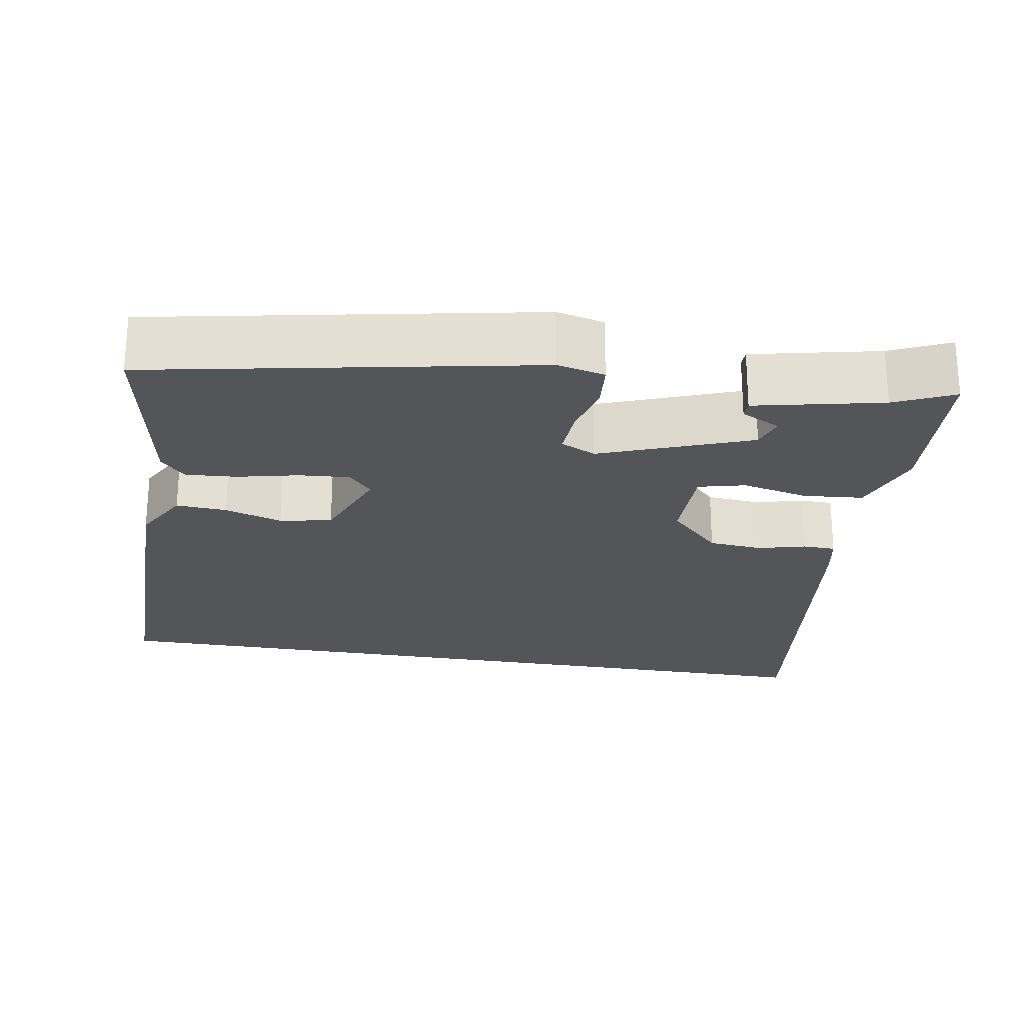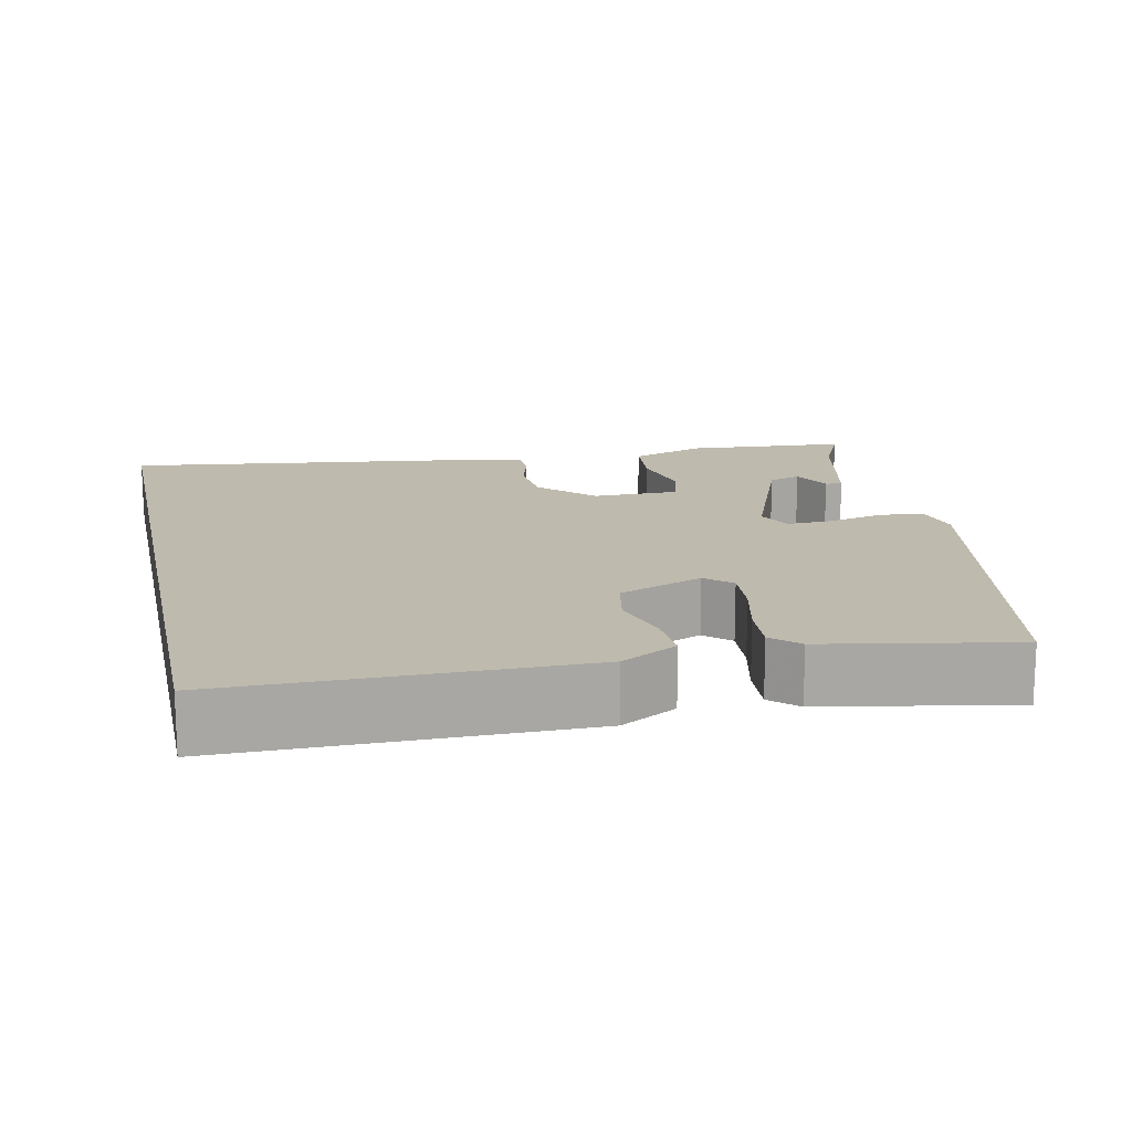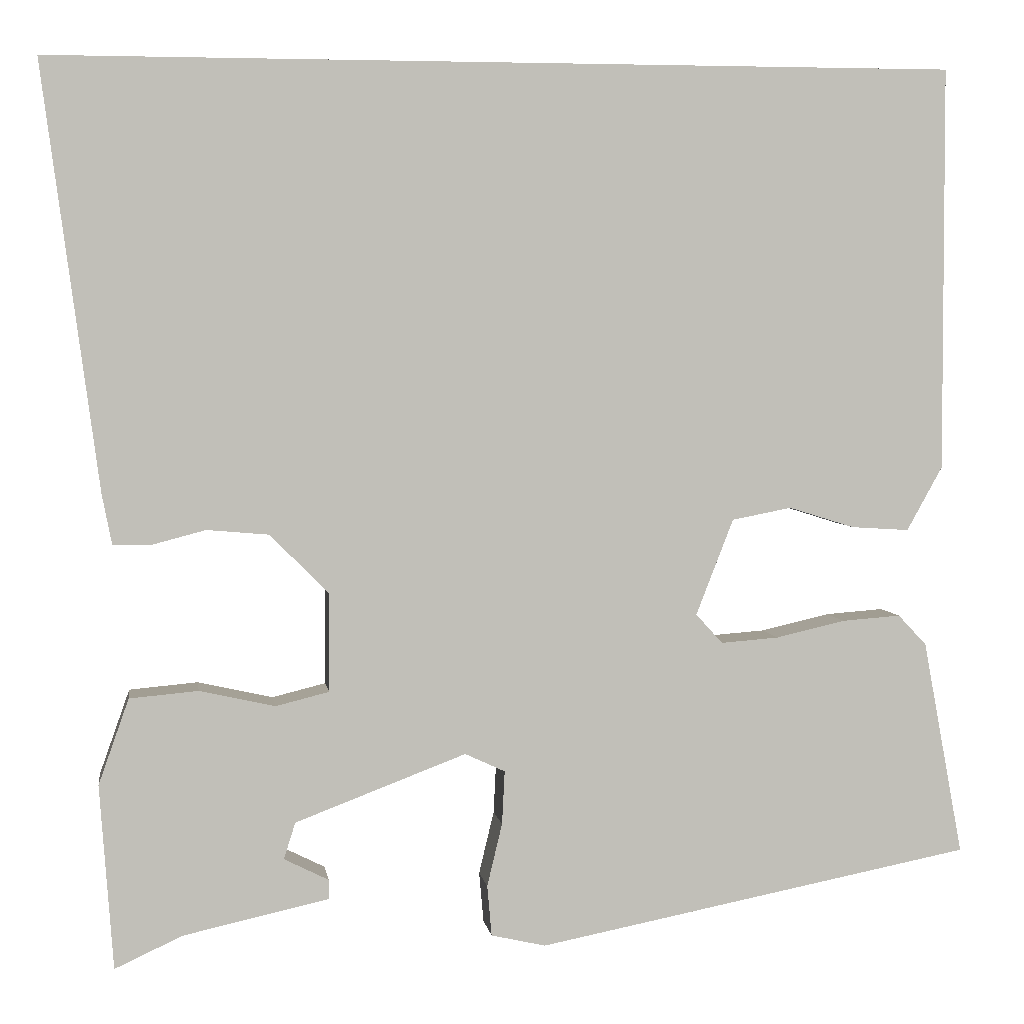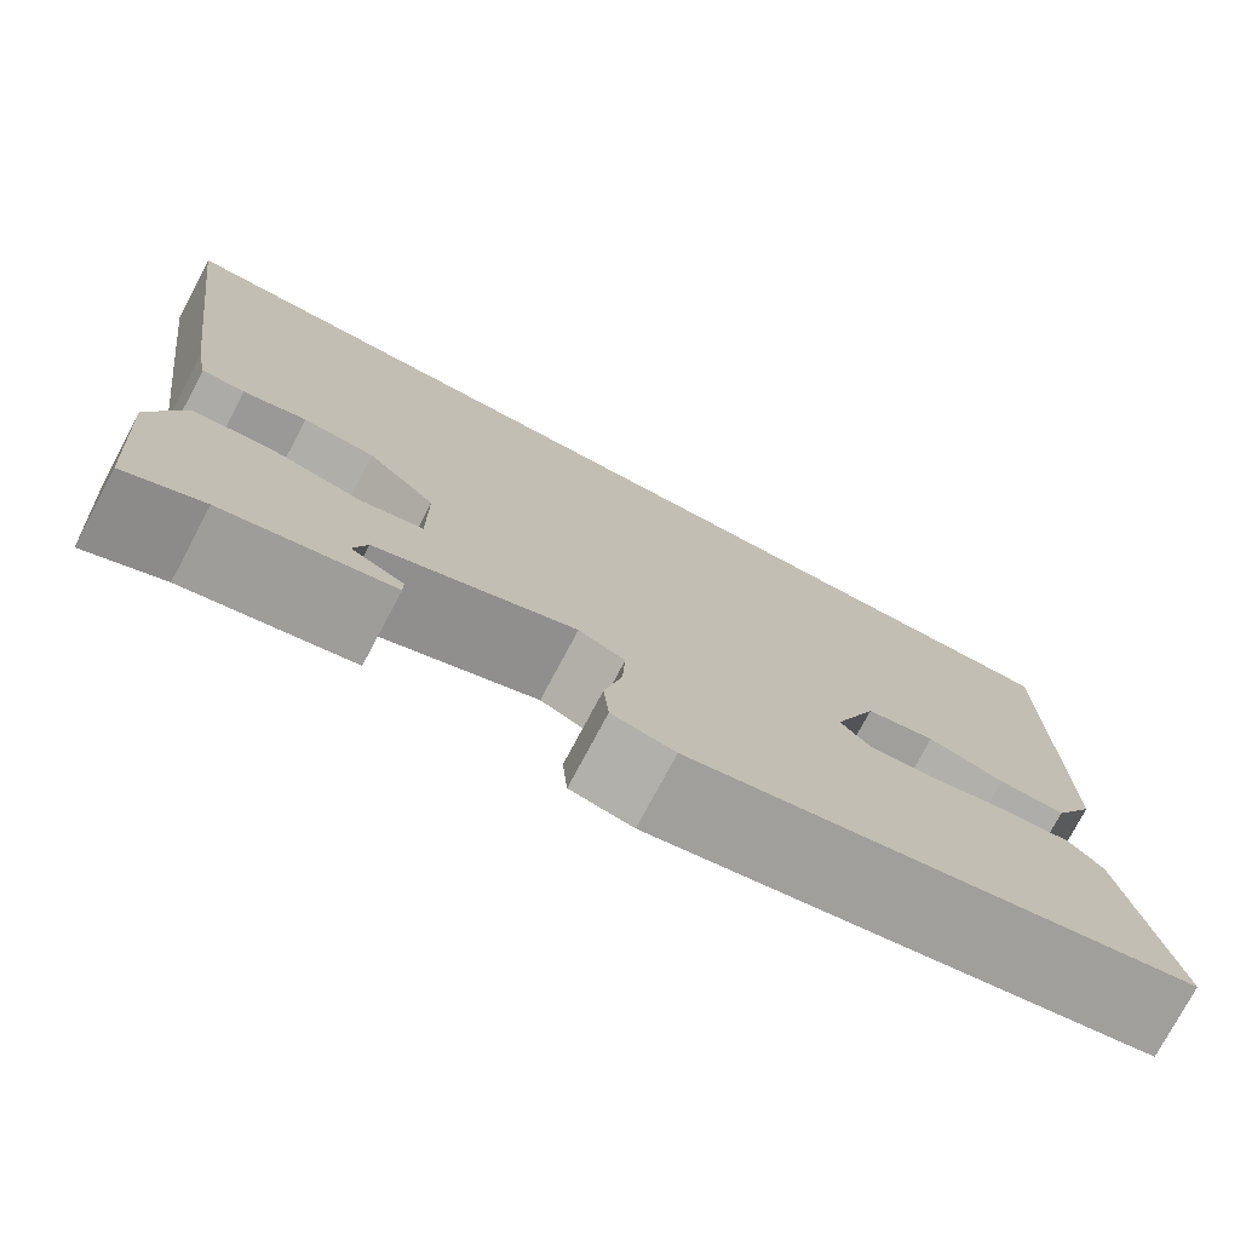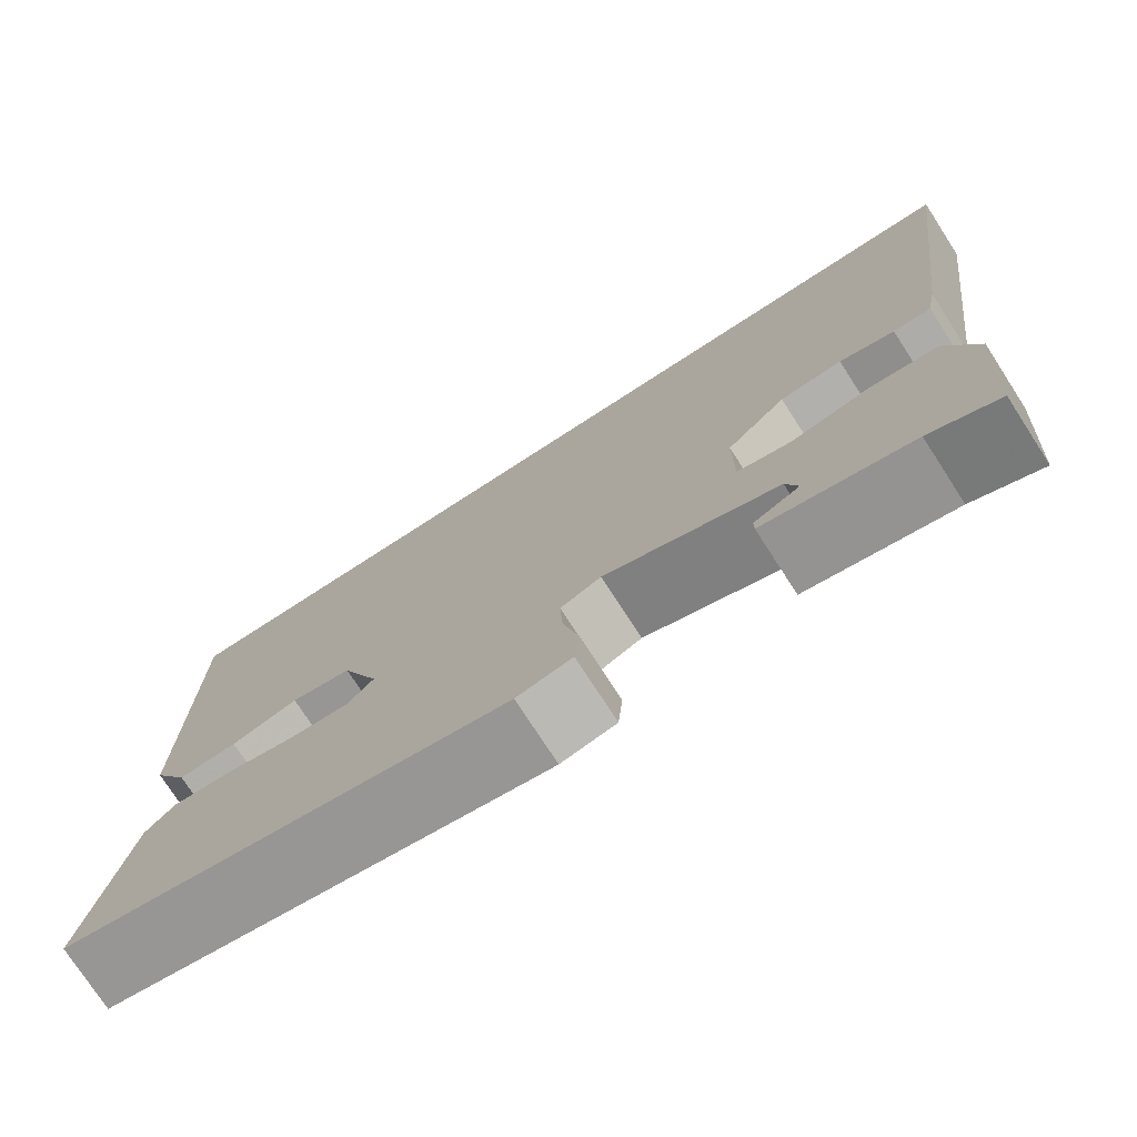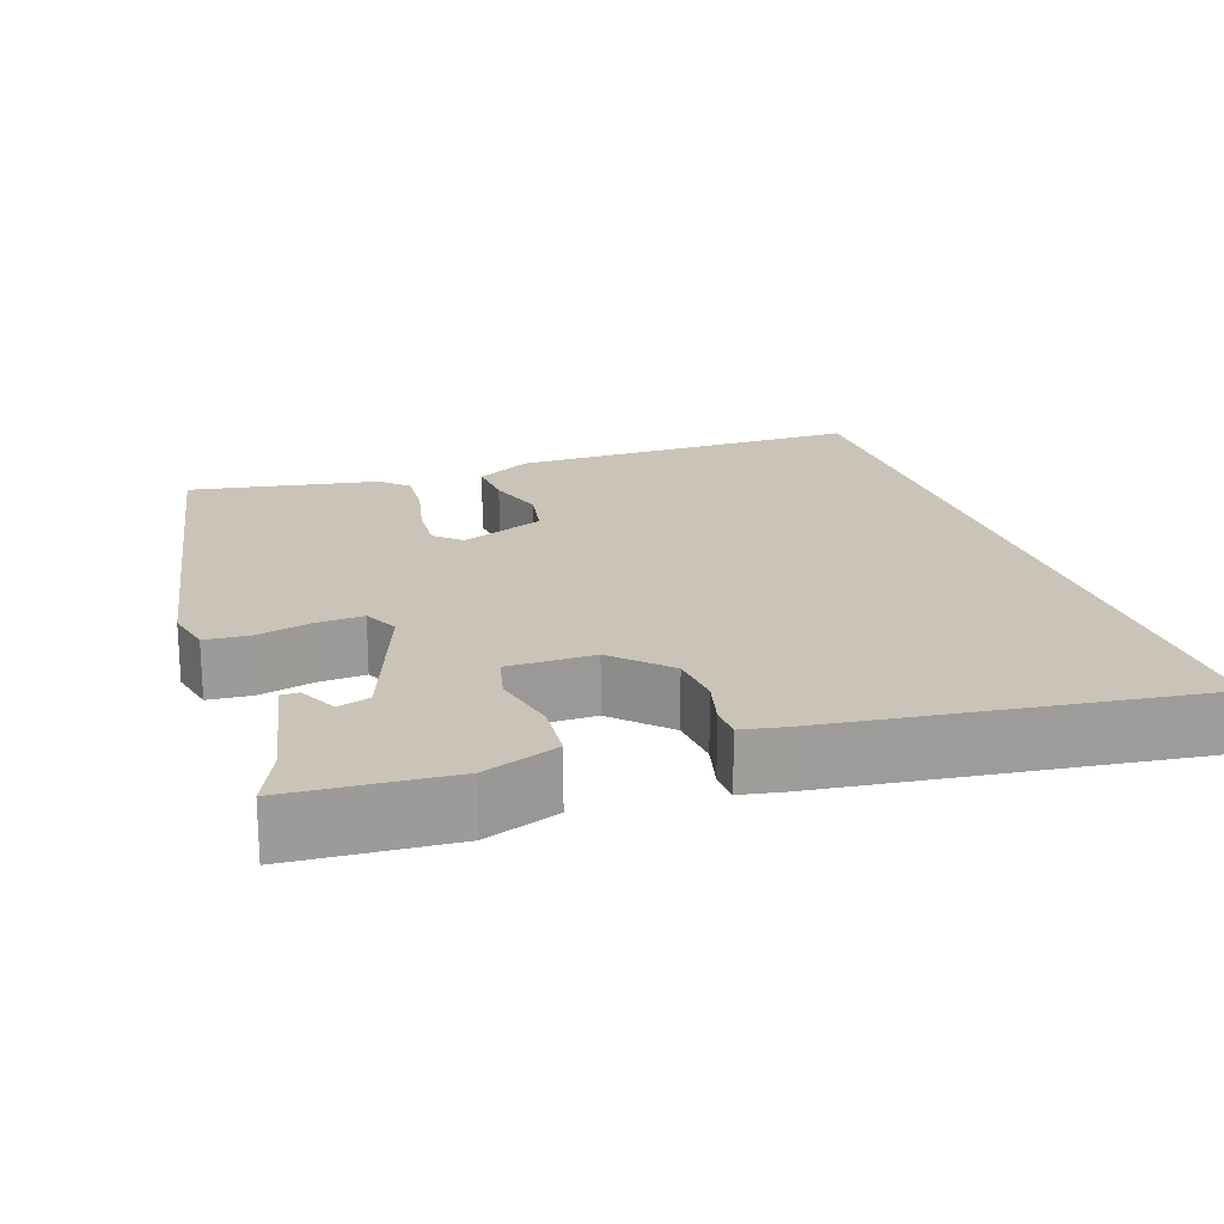
<metadata>
{"format":"obj","ext":"obj","renderer":"f3d","projection":"perspective","resolution":1024,"background":"white","views":[{"elev":-24.1,"azim":170.3,"up":"+Y"},{"elev":15.5,"azim":77.9,"up":"+Y"},{"elev":4.0,"azim":-8.3,"up":"+Z"},{"elev":-76.1,"azim":-28.0,"up":"+Z"},{"elev":-75.7,"azim":-147.1,"up":"+Z"},{"elev":20.0,"azim":-109.1,"up":"+Y"}]}
</metadata>
<code>
v -0.533 0.07 0.5
v 0.485 0.07 0.5
v 0.486 0.07 0.046
v 0.446 0.07 -0.026
v 0.381 0.07 -0.022
v 0.307 0.07 0.001
v 0.24 0.07 -0.012
v 0.198 0.07 -0.12
v 0.228 0.07 -0.153
v 0.293 0.07 -0.148
v 0.371 0.07 -0.13
v 0.437 0.07 -0.125
v 0.469 0.07 -0.159
v 0.514 0.07 -0.401
v 0.023 0.07 -0.497
v -0.038 0.07 -0.483
v -0.043 0.07 -0.426
v -0.026 0.07 -0.355
v -0.023 0.07 -0.295
v -0.068 0.07 -0.274
v -0.26 0.07 -0.347
v -0.273 0.07 -0.388
v -0.223 0.07 -0.413
v -0.223 0.07 -0.435
v -0.386 0.07 -0.471
v -0.462 0.07 -0.506
v -0.477 0.07 -0.299
v -0.443 0.07 -0.203
v -0.366 0.07 -0.196
v -0.281 0.07 -0.215
v -0.221 0.07 -0.2
v -0.221 0.07 -0.089
v -0.287 0.07 -0.023
v -0.356 0.07 -0.017
v -0.417 0.07 -0.033
v -0.459 0.07 -0.032
v -0.47 0.07 0.024
v -0.533 0 0.5
v 0.485 0 0.5
v 0.486 0 0.046
v 0.446 0 -0.026
v 0.381 0 -0.022
v 0.307 0 0.001
v 0.24 0 -0.012
v 0.198 0 -0.12
v 0.228 0 -0.153
v 0.293 0 -0.148
v 0.371 0 -0.13
v 0.437 0 -0.125
v 0.469 0 -0.159
v 0.514 0 -0.401
v 0.023 0 -0.497
v -0.038 0 -0.483
v -0.043 0 -0.426
v -0.026 0 -0.355
v -0.023 0 -0.295
v -0.068 0 -0.274
v -0.26 0 -0.347
v -0.273 0 -0.388
v -0.223 0 -0.413
v -0.223 0 -0.435
v -0.386 0 -0.471
v -0.462 0 -0.506
v -0.477 0 -0.299
v -0.443 0 -0.203
v -0.366 0 -0.196
v -0.281 0 -0.215
v -0.221 0 -0.2
v -0.221 0 -0.089
v -0.287 0 -0.023
v -0.356 0 -0.017
v -0.417 0 -0.033
v -0.459 0 -0.032
v -0.47 0 0.024
f 34 35 36 37
f 33 34 37 1
f 32 33 1 2
f 31 32 2
f 27 28 29 30
f 25 26 27 30
f 25 30 31
f 22 23 24 25
f 21 22 25 31
f 20 21 31 2
f 15 16 17 18
f 15 18 19
f 14 15 19
f 10 11 12 13
f 9 10 13 14
f 3 4 5 6
f 3 6 7
f 2 3 7
f 20 2 7
f 9 14 19 20
f 8 9 20
f 7 8 20
f 74 73 72 71
f 38 74 71 70
f 39 38 70 69
f 39 69 68
f 67 66 65 64
f 67 64 63 62
f 68 67 62
f 62 61 60 59
f 68 62 59 58
f 39 68 58 57
f 55 54 53 52
f 56 55 52
f 56 52 51
f 50 49 48 47
f 51 50 47 46
f 43 42 41 40
f 44 43 40
f 44 40 39
f 44 39 57
f 57 56 51 46
f 57 46 45
f 57 45 44
f 1 38 39 2
f 2 39 40 3
f 3 40 41 4
f 4 41 42 5
f 5 42 43 6
f 6 43 44 7
f 7 44 45 8
f 8 45 46 9
f 9 46 47 10
f 10 47 48 11
f 11 48 49 12
f 12 49 50 13
f 13 50 51 14
f 14 51 52 15
f 15 52 53 16
f 16 53 54 17
f 17 54 55 18
f 18 55 56 19
f 19 56 57 20
f 20 57 58 21
f 21 58 59 22
f 22 59 60 23
f 23 60 61 24
f 24 61 62 25
f 25 62 63 26
f 26 63 64 27
f 27 64 65 28
f 28 65 66 29
f 29 66 67 30
f 30 67 68 31
f 31 68 69 32
f 32 69 70 33
f 33 70 71 34
f 34 71 72 35
f 35 72 73 36
f 36 73 74 37
f 37 74 38 1

</code>
